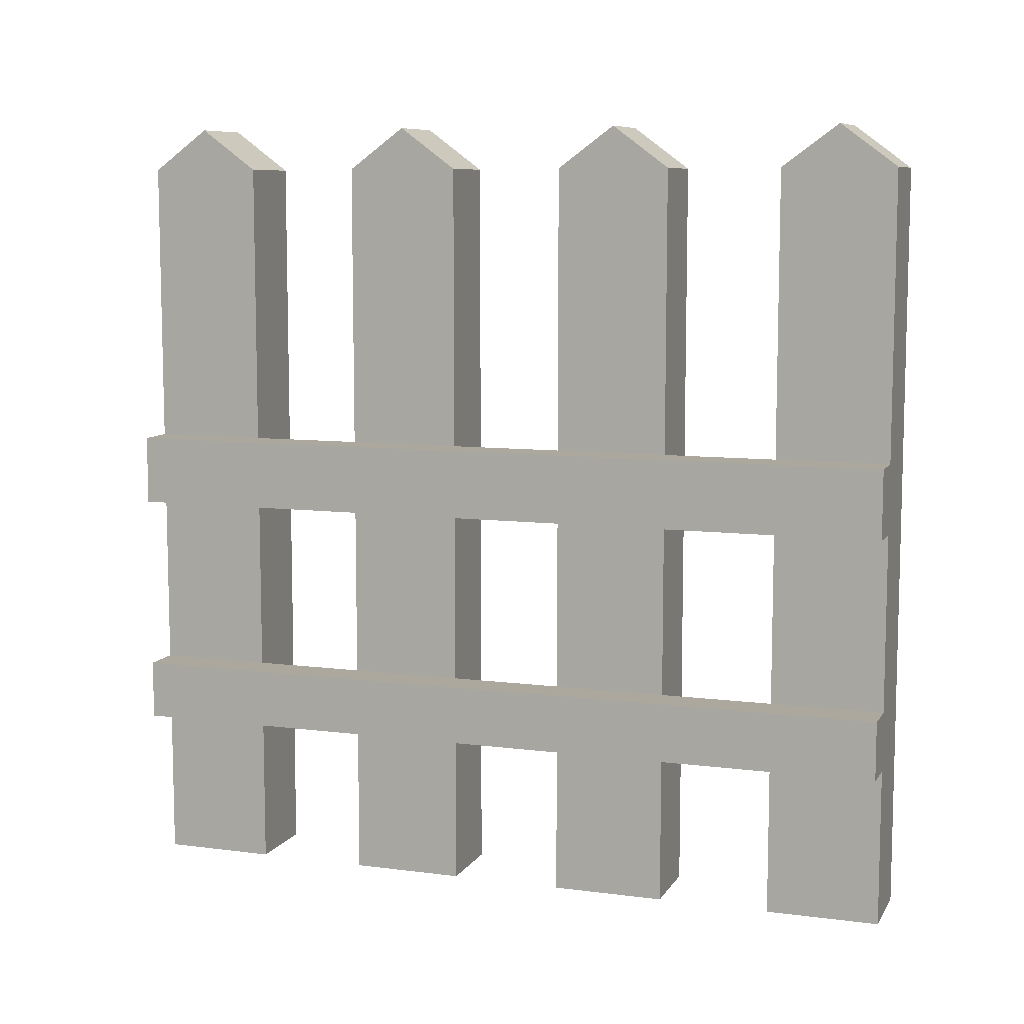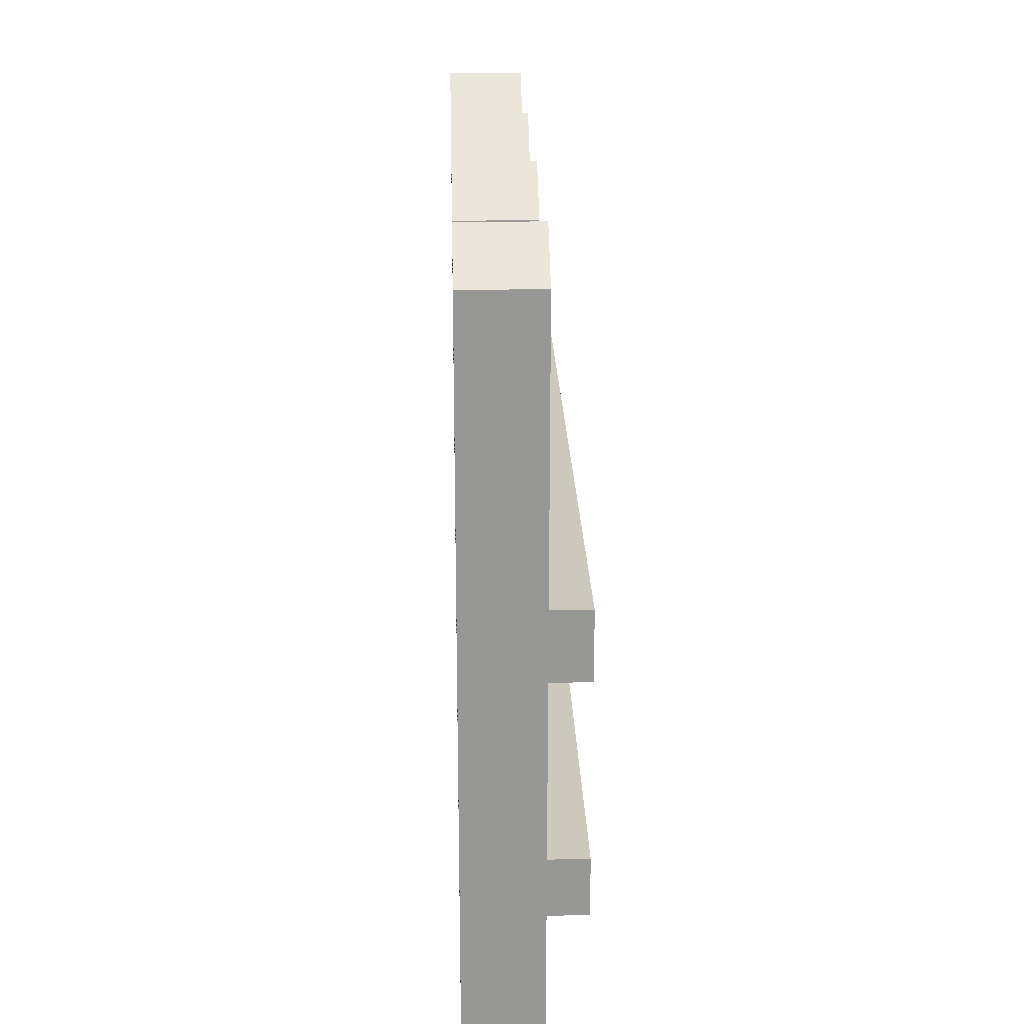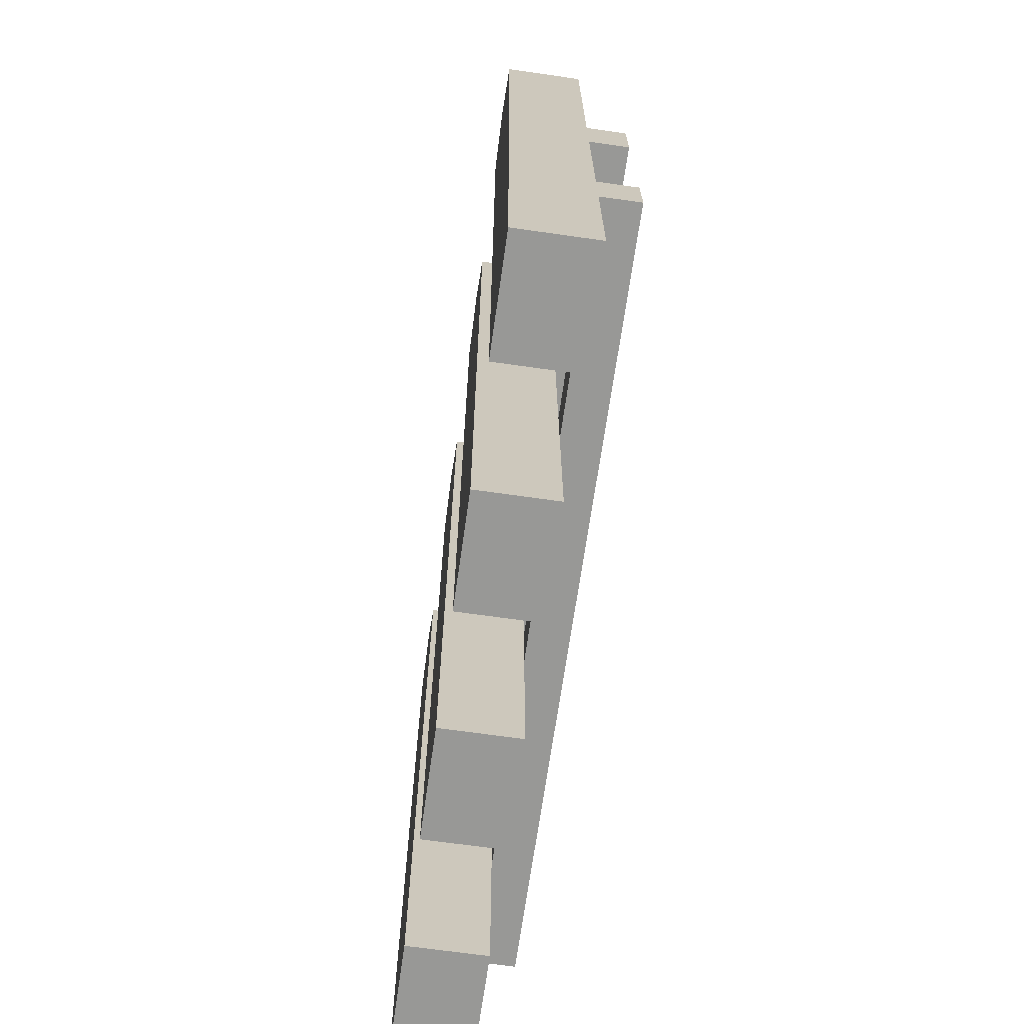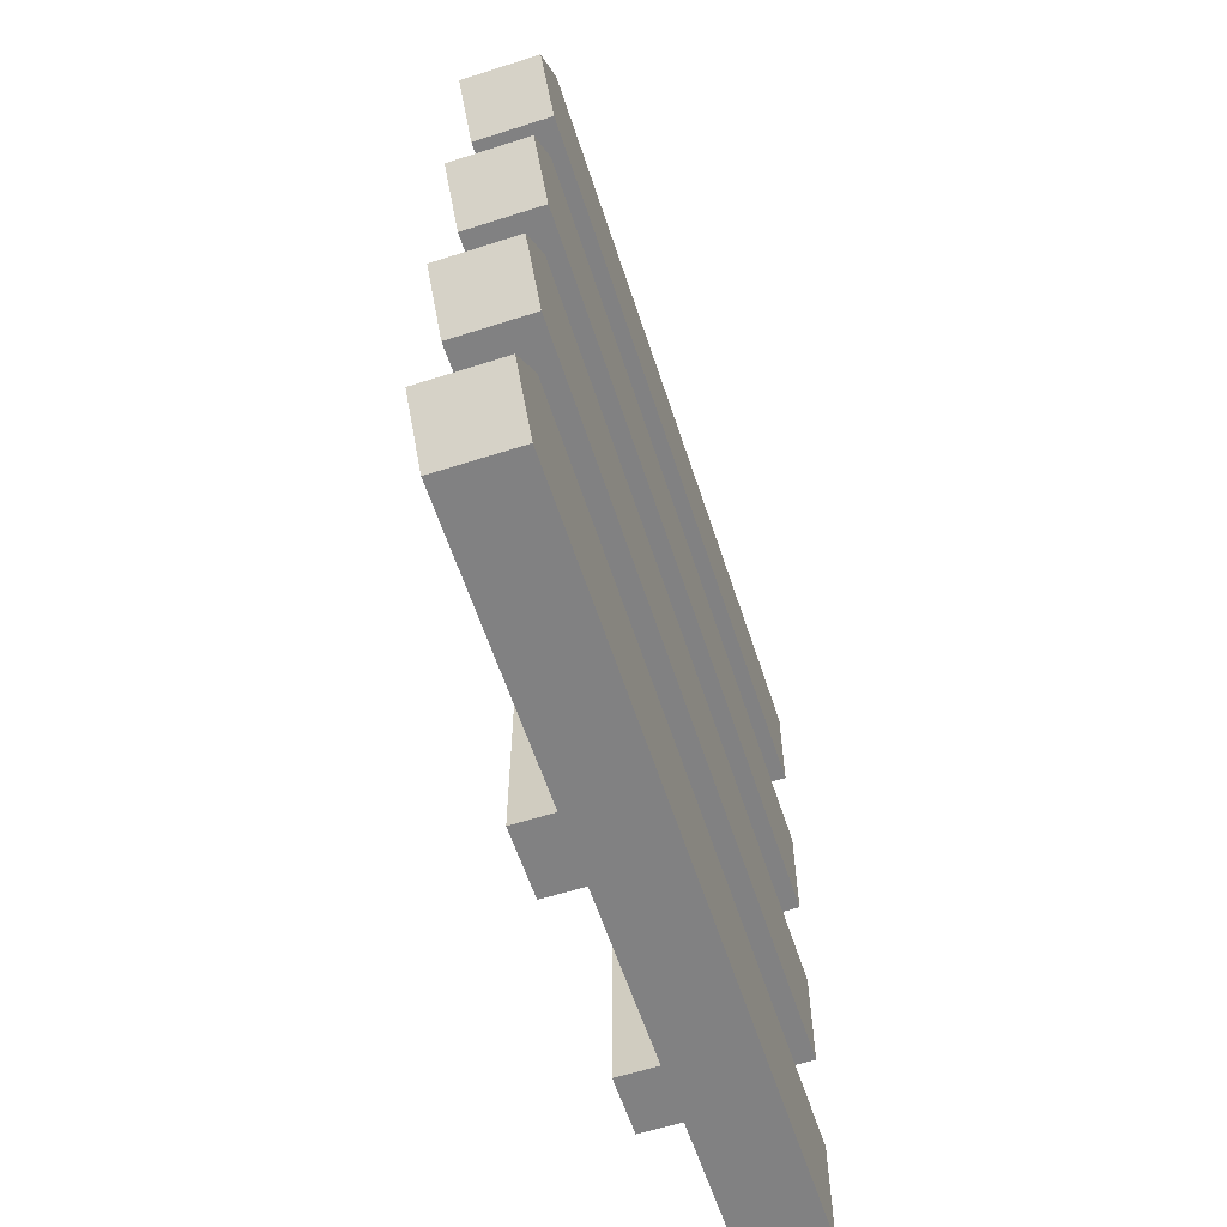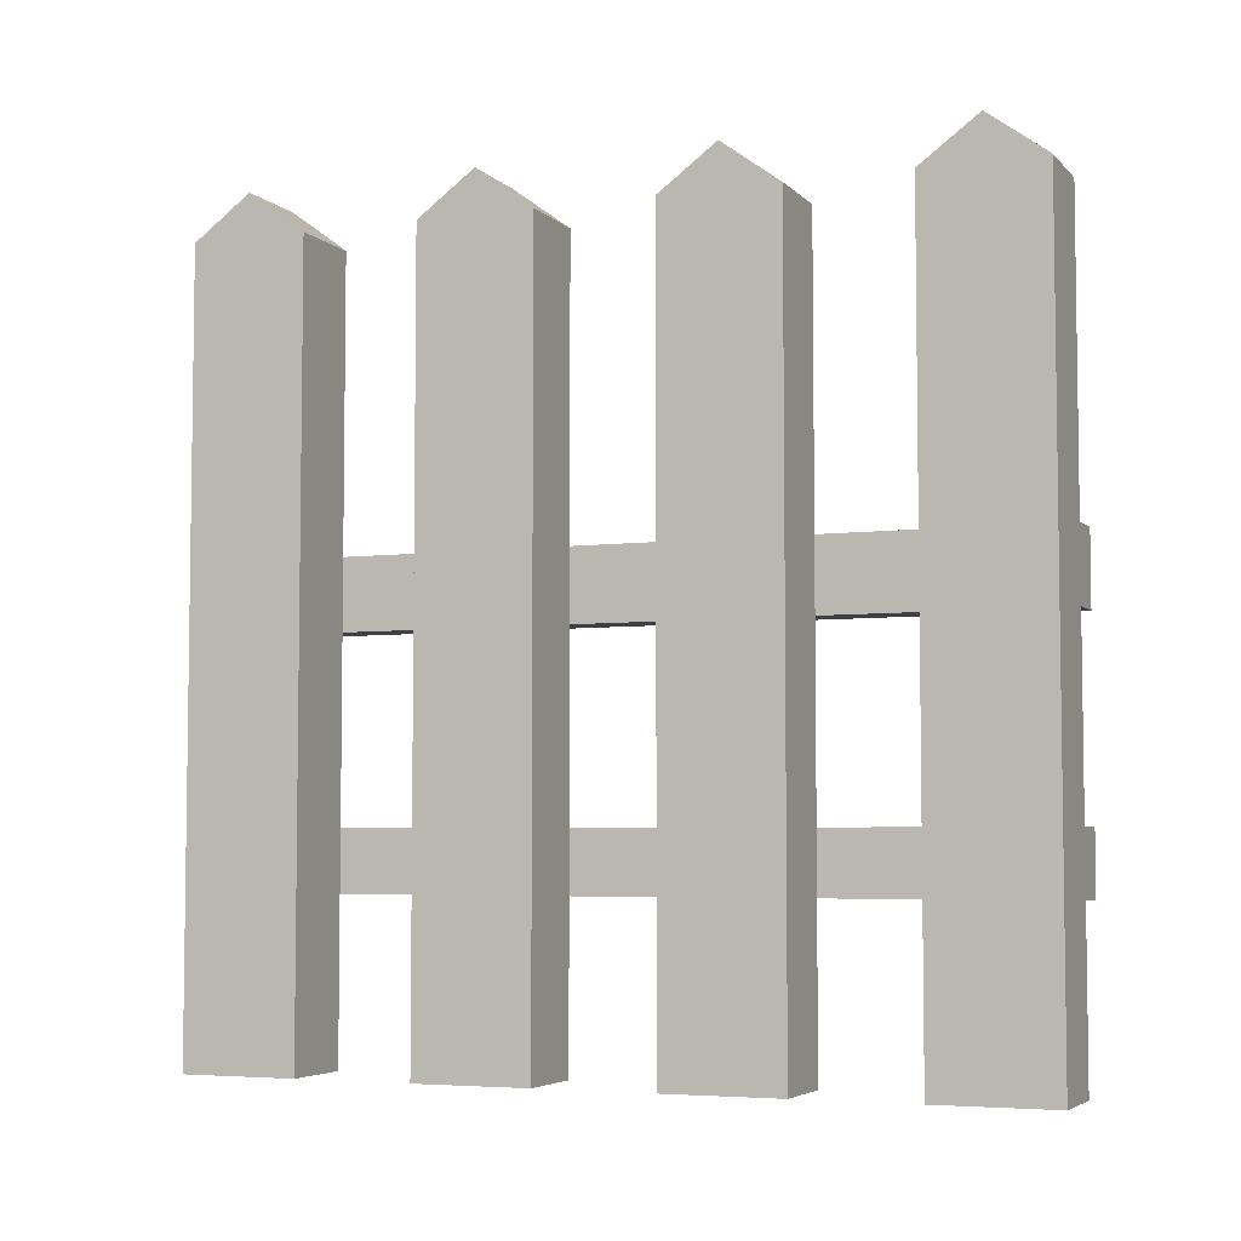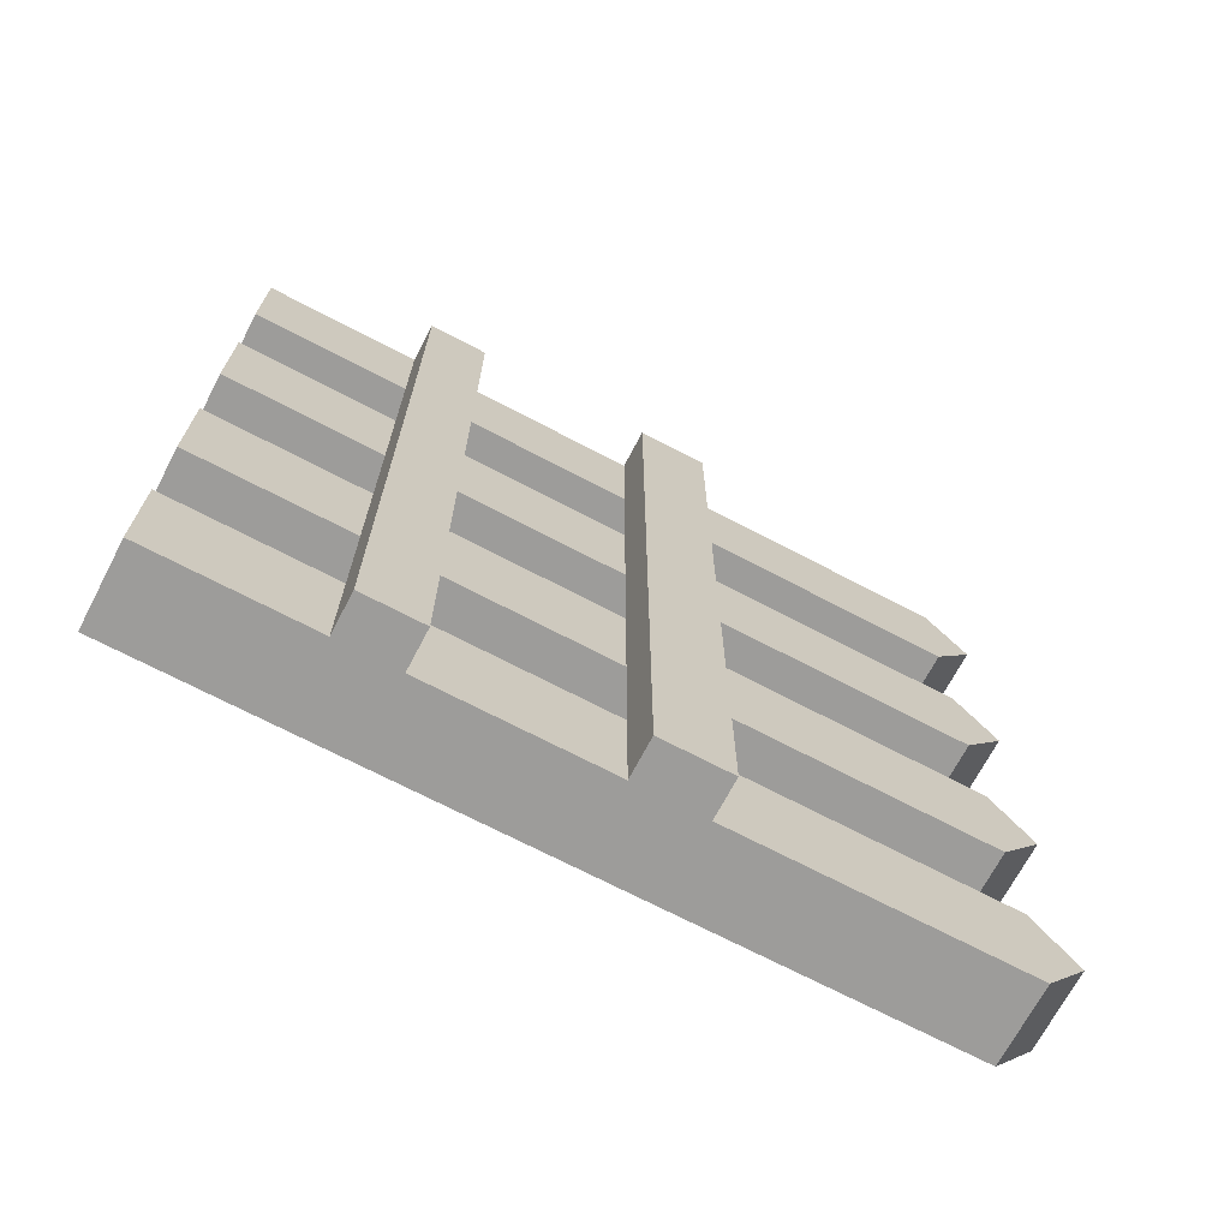
<metadata>
{"format":"obj","ext":"obj","renderer":"f3d","projection":"perspective","resolution":1024,"background":"white","views":[{"elev":8.6,"azim":109.3,"up":"+Y"},{"elev":22.1,"azim":-1.7,"up":"+Y"},{"elev":-68.5,"azim":-8.1,"up":"+Y"},{"elev":-60.4,"azim":-161.9,"up":"+Z"},{"elev":-5.0,"azim":-67.6,"up":"+Y"},{"elev":-70.0,"azim":62.3,"up":"+Z"}]}
</metadata>
<code>
o Plane
v 0.4 -0.5 0.5
v 0.5 -0.5 0.5
v 0.4 -0.5 -0.5
v 0.5 -0.5 -0.5
v 0.4 -0.5 -0.3571
v 0.4 -0.5 -0.2143
v 0.4 -0.5 -0.07143
v 0.4 -0.5 0.07143
v 0.4 -0.5 0.2143
v 0.4 -0.5 0.3571
v 0.5 -0.5 0.3571
v 0.5 -0.5 0.2143
v 0.5 -0.5 0.07143
v 0.5 -0.5 -0.07143
v 0.5 -0.5 -0.2143
v 0.5 -0.5 -0.3571
v 0.4 0.4475 0.3571
v 0.4 0.4475 0.5
v 0.5 0.4475 0.5
v 0.5 0.4475 -0.3571
v 0.5 0.4475 -0.5
v 0.4 0.4475 -0.5
v 0.4 0.4475 -0.3571
v 0.4 0.4475 -0.2143
v 0.4 0.4475 -0.07143
v 0.4 0.4475 0.07143
v 0.4 0.4475 0.2143
v 0.5 0.4475 0.3571
v 0.5 0.4475 0.2143
v 0.5 0.4475 0.07143
v 0.5 0.4475 -0.07143
v 0.5 0.4475 -0.2143
v 0.4 -0.5 0.4286
v 0.5 -0.5 0.4286
v 0.4 0.5 0.4286
v 0.5 0.5 0.4286
v 0.4 -0.5 0.1429
v 0.5 -0.5 0.1429
v 0.4 0.5 0.1429
v 0.5 0.5 0.1429
v 0.4 -0.5 -0.1429
v 0.5 -0.5 -0.1429
v 0.4 0.5 -0.1429
v 0.5 0.5 -0.1429
v 0.5 -0.5 -0.4286
v 0.4 -0.5 -0.4286
v 0.5 0.5 -0.4286
v 0.4 0.5 -0.4286
v 0.4 0 0.5
v 0.4 0 0.3571
v 0.5 0 0.5
v 0.5 0 0.3571
v 0.5 0 0.4286
v 0.4 0 0.4286
v 0.4 0.0875 0.5
v 0.5 0.0875 0.5
v 0.5 0.0875 0.4286
v 0.4 0.0875 0.4286
v 0.4 0.0875 0.3571
v 0.5 0.0875 0.3571
v 0.4 0 0.07143
v 0.5 0 0.07143
v 0.5 0 0.2143
v 0.4 0 0.2143
v 0.4 0 0.1429
v 0.5 0 0.1429
v 0.4 0.0875 0.07143
v 0.4 0.0875 0.2143
v 0.4 0.0875 0.1429
v 0.5 0.0875 0.1429
v 0.5 0.0875 0.07143
v 0.5 0.0875 0.2143
v 0.5 0 -0.07143
v 0.4 0 -0.07143
v 0.4 0 -0.2143
v 0.5 0 -0.2143
v 0.5 0 -0.1429
v 0.4 0 -0.1429
v 0.5 0.0875 -0.07143
v 0.4 0.0875 -0.2143
v 0.5 0.0875 -0.1429
v 0.4 0.0875 -0.1429
v 0.4 0.0875 -0.07143
v 0.5 0.0875 -0.2143
v 0.4 0 -0.3571
v 0.4 0 -0.5
v 0.5 0 -0.3571
v 0.5 0 -0.5
v 0.5 0 -0.4286
v 0.4 0 -0.4286
v 0.4 0.0875 -0.3571
v 0.5 0.0875 -0.3571
v 0.5 0.0875 -0.5
v 0.5 0.0875 -0.4286
v 0.4 0.0875 -0.4286
v 0.4 0.0875 -0.5
v 0.55 0.0875 0.3571
v 0.55 0 0.3571
v 0.55 0 0.4286
v 0.55 0 0.5
v 0.55 0.0875 0.5
v 0.55 0.0875 0.4286
v 0.55 0 -0.4286
v 0.55 0 -0.3571
v 0.55 0 -0.5
v 0.55 0.0875 -0.3571
v 0.55 0.0875 -0.5
v 0.55 0.0875 -0.4286
v 0.5 -0.3 0.07143
v 0.5 -0.3 0.2143
v 0.4 -0.3 0.07143
v 0.4 -0.3 0.2143
v 0.4 -0.3 0.1429
v 0.5 -0.3 0.1429
v 0.4 -0.3 0.3571
v 0.5 -0.3 0.3571
v 0.4 -0.3 0.5
v 0.5 -0.3 0.5
v 0.5 -0.3 0.4286
v 0.4 -0.3 0.4286
v 0.4 -0.3 -0.07143
v 0.5 -0.3 -0.2143
v 0.5 -0.3 -0.07143
v 0.4 -0.3 -0.2143
v 0.5 -0.3 -0.1429
v 0.4 -0.3 -0.1429
v 0.4 -0.3 -0.5
v 0.4 -0.3 -0.3571
v 0.5 -0.3 -0.3571
v 0.5 -0.3 -0.5
v 0.5 -0.3 -0.4286
v 0.4 -0.3 -0.4286
v 0.4 -0.225 -0.3571
v 0.5 -0.225 -0.3571
v 0.5 -0.225 -0.5
v 0.5 -0.225 -0.4286
v 0.4 -0.225 -0.4286
v 0.4 -0.225 -0.5
v 0.5 -0.225 -0.07143
v 0.4 -0.225 -0.2143
v 0.5 -0.225 -0.1429
v 0.4 -0.225 -0.1429
v 0.4 -0.225 -0.07143
v 0.5 -0.225 -0.2143
v 0.4 -0.225 0.07143
v 0.4 -0.225 0.2143
v 0.4 -0.225 0.1429
v 0.5 -0.225 0.1429
v 0.5 -0.225 0.07143
v 0.5 -0.225 0.2143
v 0.4 -0.225 0.5
v 0.5 -0.225 0.5
v 0.5 -0.225 0.4286
v 0.4 -0.225 0.4286
v 0.4 -0.225 0.3571
v 0.5 -0.225 0.3571
v 0.55 -0.225 0.3571
v 0.55 -0.3 0.3571
v 0.55 -0.3 0.4286
v 0.55 -0.3 0.5
v 0.55 -0.3 -0.5
v 0.55 -0.3 -0.4286
v 0.55 -0.3 -0.3571
v 0.55 -0.225 -0.3571
v 0.55 -0.225 -0.5
v 0.55 -0.225 -0.4286
v 0.55 -0.225 0.5
v 0.55 -0.225 0.4286
f 70 30 40
f 79 25 83
f 42 14 7
f 95 23 48
f 38 12 9
f 67 30 71
f 34 2 1
f 47 22 48
f 36 17 35
f 40 26 39
f 44 24 43
f 80 32 84
f 82 25 43
f 92 23 91
f 81 32 44
f 58 18 35
f 69 27 39
f 56 18 55
f 59 28 60
f 94 21 47
f 72 27 68
f 57 28 36
f 96 21 93
f 57 19 56
f 58 17 59
f 19 35 18
f 69 26 67
f 29 39 27
f 70 29 72
f 81 31 79
f 82 24 80
f 31 43 25
f 94 20 92
f 20 48 23
f 95 22 96
f 154 50 155
f 153 51 152
f 156 53 153
f 155 52 156
f 152 49 151
f 151 54 154
f 54 59 50
f 57 97 60
f 50 60 52
f 51 55 49
f 49 58 54
f 148 63 150
f 147 61 145
f 150 64 146
f 146 65 147
f 145 62 149
f 149 66 148
f 66 72 63
f 65 67 61
f 63 68 64
f 64 69 65
f 61 71 62
f 62 70 66
f 142 75 140
f 141 73 139
f 144 77 141
f 143 78 142
f 140 76 144
f 139 74 143
f 78 80 75
f 77 79 73
f 76 81 77
f 74 82 78
f 75 84 76
f 73 83 74
f 137 86 138
f 136 87 134
f 138 88 135
f 135 89 136
f 134 85 133
f 133 90 137
f 90 96 86
f 88 103 89
f 86 93 88
f 51 101 56
f 87 91 85
f 85 95 90
f 99 101 100
f 98 102 99
f 103 106 104
f 105 108 103
f 53 100 51
f 89 104 87
f 93 105 88
f 94 107 93
f 52 99 53
f 56 102 57
f 92 108 94
f 98 106 97
f 52 104 98
f 60 87 52
f 97 92 60
f 13 114 38
f 8 109 13
f 9 113 37
f 12 112 9
f 37 111 8
f 38 110 12
f 1 120 33
f 2 117 1
f 10 116 11
f 11 119 34
f 34 118 2
f 33 115 10
f 14 121 7
f 6 122 15
f 7 126 41
f 15 125 42
f 42 123 14
f 41 124 6
f 5 132 46
f 16 128 5
f 4 131 45
f 3 130 4
f 45 129 16
f 46 127 3
f 128 137 132
f 129 133 128
f 136 165 135
f 127 135 130
f 119 160 118
f 132 138 127
f 123 143 121
f 124 144 122
f 121 142 126
f 122 141 125
f 125 139 123
f 126 140 124
f 109 148 114
f 111 149 109
f 112 147 113
f 110 146 112
f 113 145 111
f 114 150 110
f 117 154 120
f 118 151 117
f 115 156 116
f 153 157 156
f 120 155 115
f 161 166 162
f 162 164 163
f 158 168 159
f 159 167 160
f 131 163 129
f 152 168 153
f 135 161 130
f 130 162 131
f 118 167 152
f 134 166 136
f 116 159 119
f 164 158 163
f 134 157 164
f 129 156 134
f 163 116 129
f 46 3 4
f 70 71 30
f 79 31 25
f 7 41 42
f 41 6 42
f 6 15 42
f 95 91 23
f 9 37 38
f 37 8 38
f 8 13 38
f 67 26 30
f 1 33 34
f 33 10 34
f 10 11 34
f 47 21 22
f 36 28 17
f 40 30 26
f 44 32 24
f 80 24 32
f 82 83 25
f 92 20 23
f 81 84 32
f 58 55 18
f 69 68 27
f 56 19 18
f 59 17 28
f 94 93 21
f 72 29 27
f 57 60 28
f 96 22 21
f 57 36 19
f 58 35 17
f 19 36 35
f 69 39 26
f 29 40 39
f 70 40 29
f 81 44 31
f 82 43 24
f 31 44 43
f 94 47 20
f 20 47 48
f 95 48 22
f 154 54 50
f 153 53 51
f 156 52 53
f 155 50 52
f 152 51 49
f 151 49 54
f 54 58 59
f 57 102 97
f 50 59 60
f 51 56 55
f 49 55 58
f 148 66 63
f 147 65 61
f 150 63 64
f 146 64 65
f 145 61 62
f 149 62 66
f 66 70 72
f 65 69 67
f 63 72 68
f 64 68 69
f 61 67 71
f 62 71 70
f 142 78 75
f 141 77 73
f 144 76 77
f 143 74 78
f 140 75 76
f 139 73 74
f 78 82 80
f 77 81 79
f 76 84 81
f 74 83 82
f 75 80 84
f 73 79 83
f 137 90 86
f 136 89 87
f 138 86 88
f 135 88 89
f 134 87 85
f 133 85 90
f 90 95 96
f 88 105 103
f 86 96 93
f 51 100 101
f 87 92 91
f 85 91 95
f 99 102 101
f 98 97 102
f 103 108 106
f 105 107 108
f 53 99 100
f 89 103 104
f 93 107 105
f 94 108 107
f 52 98 99
f 56 101 102
f 92 106 108
f 98 104 106
f 52 87 104
f 60 92 87
f 97 106 92
f 13 109 114
f 8 111 109
f 9 112 113
f 12 110 112
f 37 113 111
f 38 114 110
f 1 117 120
f 2 118 117
f 10 115 116
f 11 116 119
f 34 119 118
f 33 120 115
f 14 123 121
f 6 124 122
f 7 121 126
f 15 122 125
f 42 125 123
f 41 126 124
f 5 128 132
f 16 129 128
f 4 130 131
f 3 127 130
f 45 131 129
f 46 132 127
f 128 133 137
f 129 134 133
f 136 166 165
f 127 138 135
f 119 159 160
f 132 137 138
f 123 139 143
f 124 140 144
f 121 143 142
f 122 144 141
f 125 141 139
f 126 142 140
f 109 149 148
f 111 145 149
f 112 146 147
f 110 150 146
f 113 147 145
f 114 148 150
f 117 151 154
f 118 152 151
f 115 155 156
f 153 168 157
f 120 154 155
f 161 165 166
f 162 166 164
f 158 157 168
f 159 168 167
f 131 162 163
f 152 167 168
f 135 165 161
f 130 161 162
f 118 160 167
f 134 164 166
f 116 158 159
f 164 157 158
f 134 156 157
f 129 116 156
f 163 158 116
f 4 45 46
f 45 16 46
f 16 5 46

</code>
